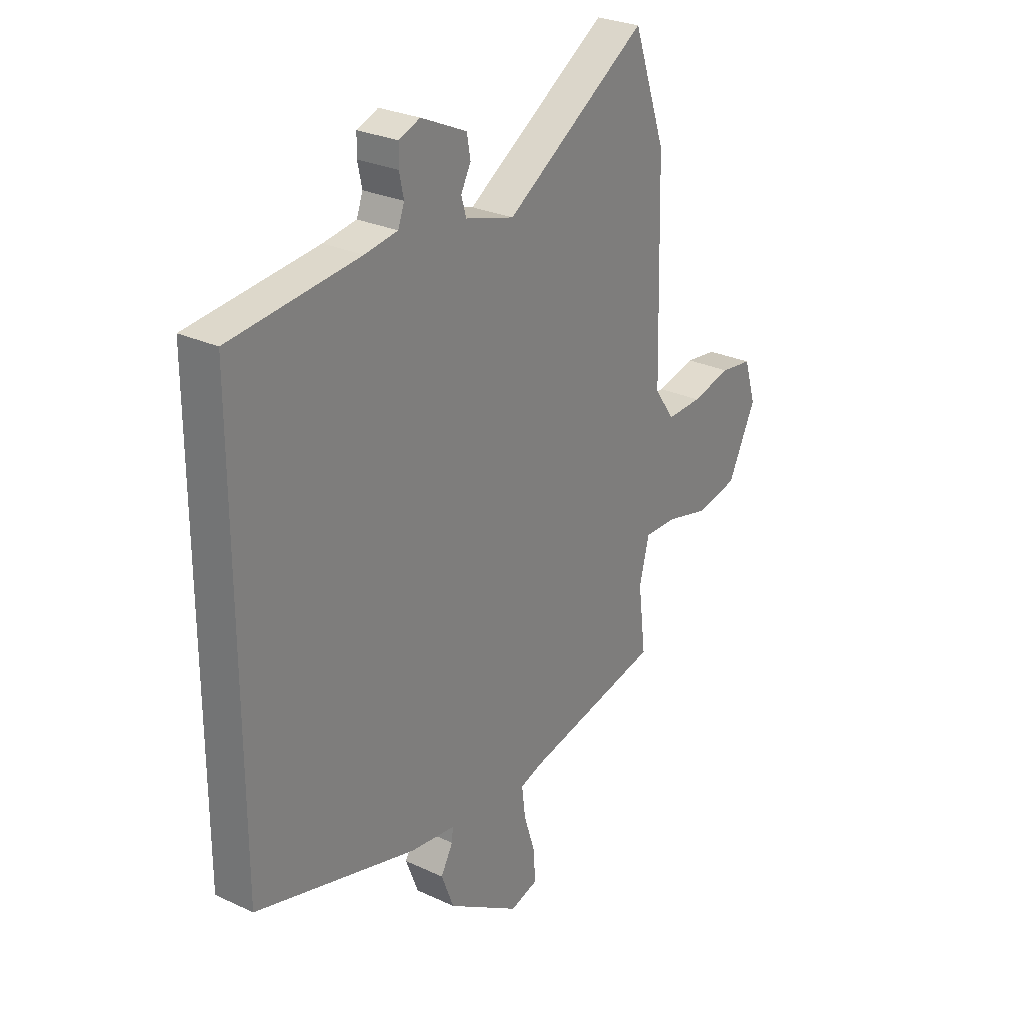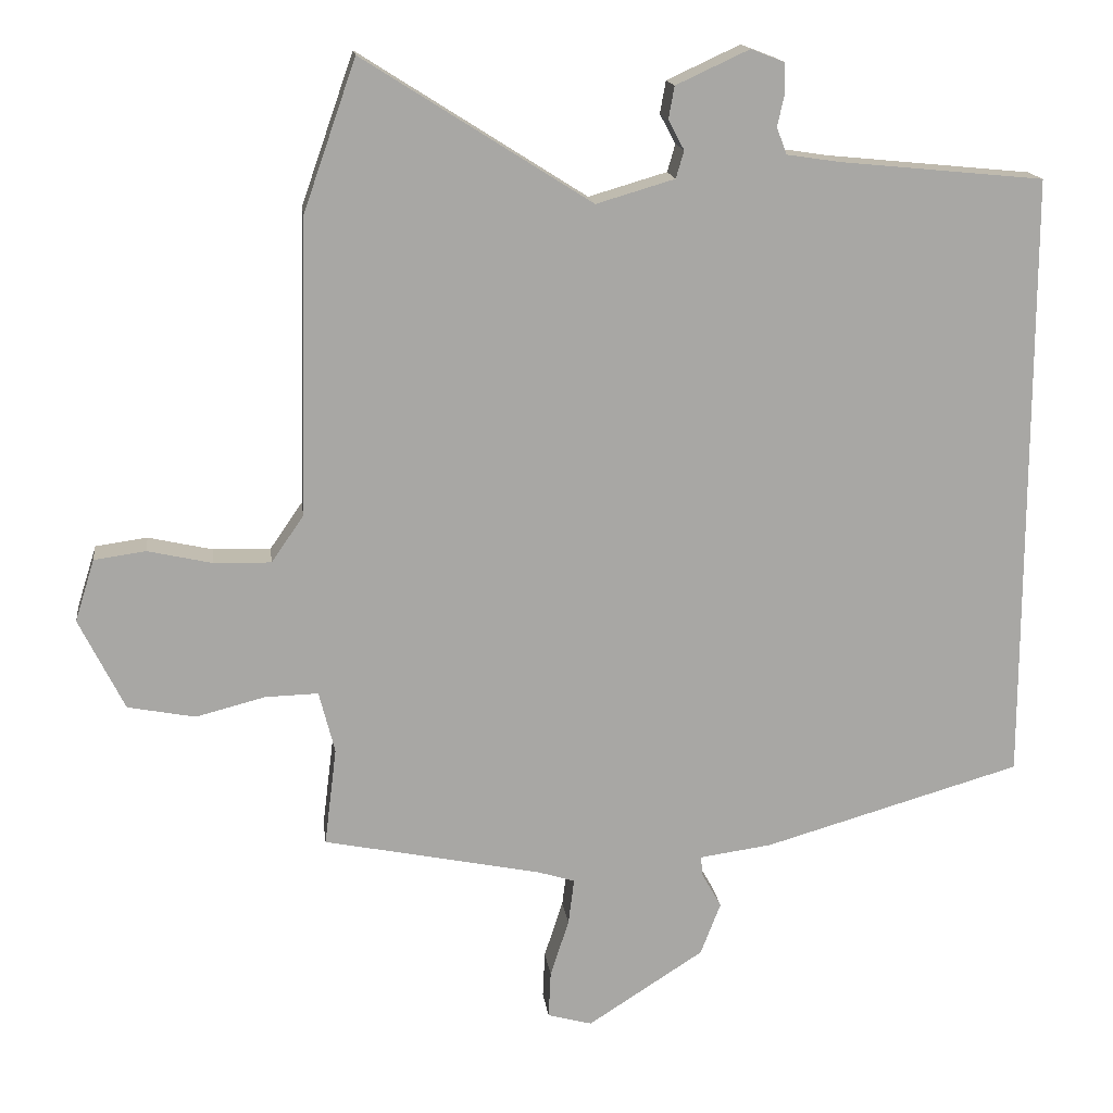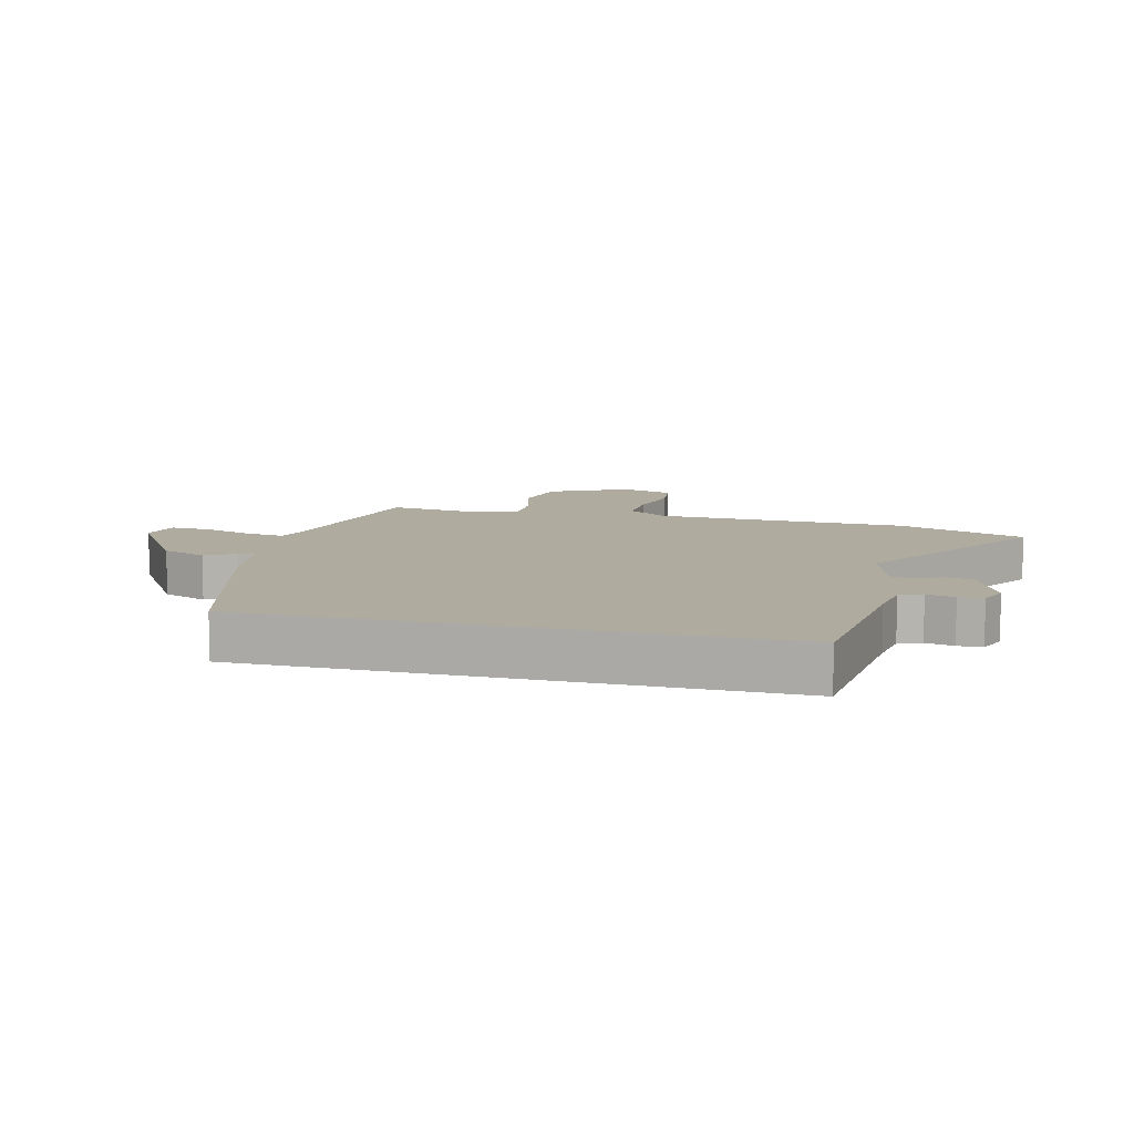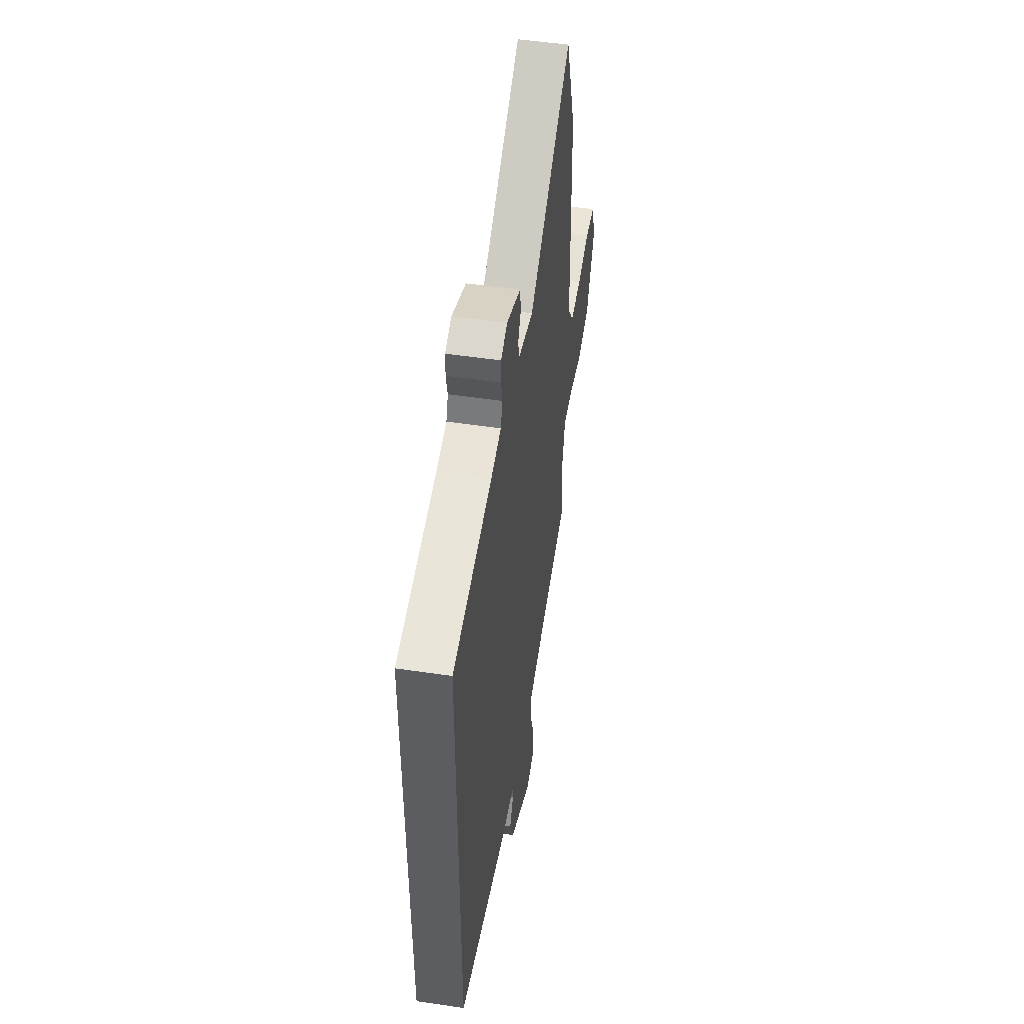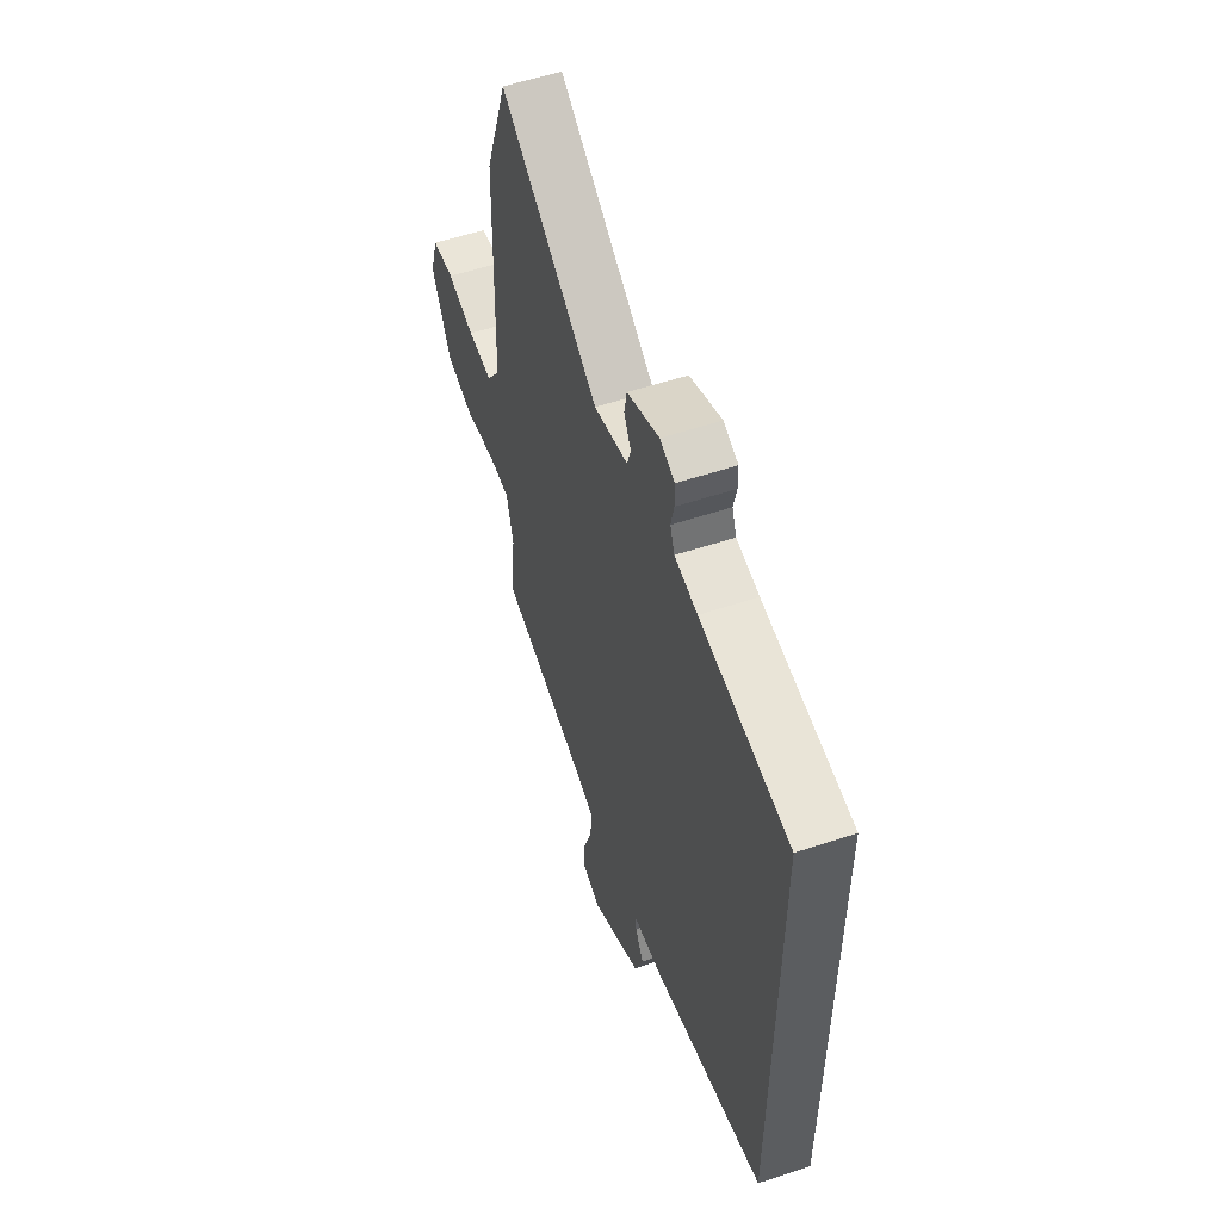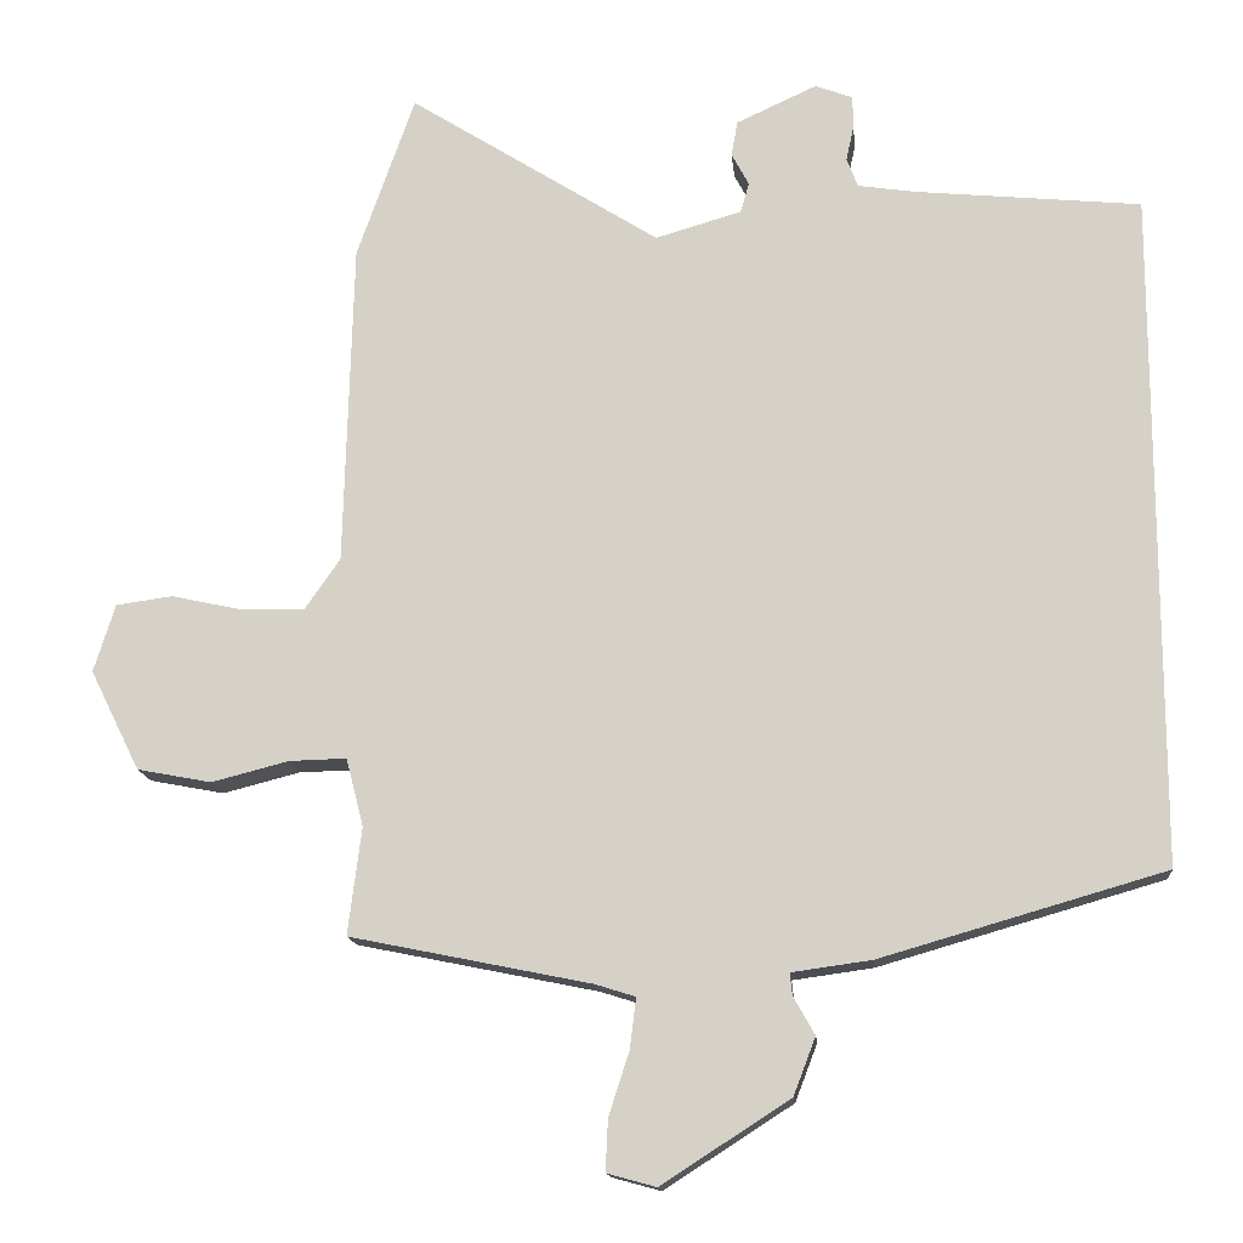
<metadata>
{"format":"obj","ext":"obj","renderer":"f3d","projection":"perspective","resolution":1024,"background":"white","views":[{"elev":27.6,"azim":-54.5,"up":"+Z"},{"elev":15.8,"azim":172.8,"up":"+Z"},{"elev":9.7,"azim":-75.5,"up":"+Y"},{"elev":51.6,"azim":-80.9,"up":"+Z"},{"elev":56.4,"azim":-109.1,"up":"+Z"},{"elev":-14.6,"azim":-174.8,"up":"+Z"}]}
</metadata>
<code>
v 0.5 0.07 -0.415
v 0.196 0.07 -0.477
v 0.145 0.07 -0.493
v 0.153 0.07 -0.557
v 0.179 0.07 -0.637
v 0.182 0.07 -0.702
v 0.12 0.07 -0.719
v -0.042 0.07 -0.615
v -0.07 0.07 -0.542
v -0.043 0.07 -0.494
v -0.04 0.07 -0.466
v -0.141 0.07 -0.452
v -0.5 0.07 -0.348
v -0.5 0.07 0.506
v -0.215 0.07 0.534
v -0.142 0.07 0.545
v -0.128 0.07 0.582
v -0.138 0.07 0.628
v -0.137 0.07 0.668
v -0.09 0.07 0.686
v 0.012 0.07 0.639
v 0.02 0.07 0.594
v -0.002 0.07 0.553
v 0.009 0.07 0.515
v 0.118 0.07 0.483
v 0.435 0.07 0.684
v 0.508 0.07 0.476
v 0.519 0.07 0.064
v 0.564 0.07 -0.001
v 0.644 0.07 0.001
v 0.733 0.07 0.021
v 0.805 0.07 0.011
v 0.832 0.07 -0.075
v 0.769 0.07 -0.202
v 0.675 0.07 -0.22
v 0.578 0.07 -0.195
v 0.505 0.07 -0.193
v 0.483 0.07 -0.279
v 0.5 0 -0.415
v 0.196 0 -0.477
v 0.145 0 -0.493
v 0.153 0 -0.557
v 0.179 0 -0.637
v 0.182 0 -0.702
v 0.12 0 -0.719
v -0.042 0 -0.615
v -0.07 0 -0.542
v -0.043 0 -0.494
v -0.04 0 -0.466
v -0.141 0 -0.452
v -0.5 0 -0.348
v -0.5 0 0.506
v -0.215 0 0.534
v -0.142 0 0.545
v -0.128 0 0.582
v -0.138 0 0.628
v -0.137 0 0.668
v -0.09 0 0.686
v 0.012 0 0.639
v 0.02 0 0.594
v -0.002 0 0.553
v 0.009 0 0.515
v 0.118 0 0.483
v 0.435 0 0.684
v 0.508 0 0.476
v 0.519 0 0.064
v 0.564 0 -0.001
v 0.644 0 0.001
v 0.733 0 0.021
v 0.805 0 0.011
v 0.832 0 -0.075
v 0.769 0 -0.202
v 0.675 0 -0.22
v 0.578 0 -0.195
v 0.505 0 -0.193
v 0.483 0 -0.279
f 34 35 36
f 33 34 36
f 32 33 36
f 31 32 36
f 30 31 36
f 29 30 36 37
f 28 29 37
f 28 37 38
f 27 28 38
f 26 27 38
f 25 26 38
f 21 22 23
f 20 21 23
f 19 20 23
f 18 19 23
f 17 18 23
f 16 17 23 24
f 38 1 2
f 25 38 2
f 24 25 2
f 16 24 2
f 15 16 2
f 14 15 2
f 13 14 2
f 12 13 2
f 11 12 2
f 8 9 10
f 7 8 10
f 6 7 10
f 5 6 10
f 4 5 10
f 10 11 2 3
f 3 4 10
f 74 73 72
f 74 72 71
f 74 71 70
f 74 70 69
f 74 69 68
f 75 74 68 67
f 75 67 66
f 76 75 66
f 76 66 65
f 76 65 64
f 76 64 63
f 61 60 59
f 61 59 58
f 61 58 57
f 61 57 56
f 61 56 55
f 62 61 55 54
f 40 39 76
f 40 76 63
f 40 63 62
f 40 62 54
f 40 54 53
f 40 53 52
f 40 52 51
f 40 51 50
f 40 50 49
f 48 47 46
f 48 46 45
f 48 45 44
f 48 44 43
f 48 43 42
f 41 40 49 48
f 48 42 41
f 1 39 40 2
f 2 40 41 3
f 3 41 42 4
f 4 42 43 5
f 5 43 44 6
f 6 44 45 7
f 7 45 46 8
f 8 46 47 9
f 9 47 48 10
f 10 48 49 11
f 11 49 50 12
f 12 50 51 13
f 13 51 52 14
f 14 52 53 15
f 15 53 54 16
f 16 54 55 17
f 17 55 56 18
f 18 56 57 19
f 19 57 58 20
f 20 58 59 21
f 21 59 60 22
f 22 60 61 23
f 23 61 62 24
f 24 62 63 25
f 25 63 64 26
f 26 64 65 27
f 27 65 66 28
f 28 66 67 29
f 29 67 68 30
f 30 68 69 31
f 31 69 70 32
f 32 70 71 33
f 33 71 72 34
f 34 72 73 35
f 35 73 74 36
f 36 74 75 37
f 37 75 76 38
f 38 76 39 1

</code>
